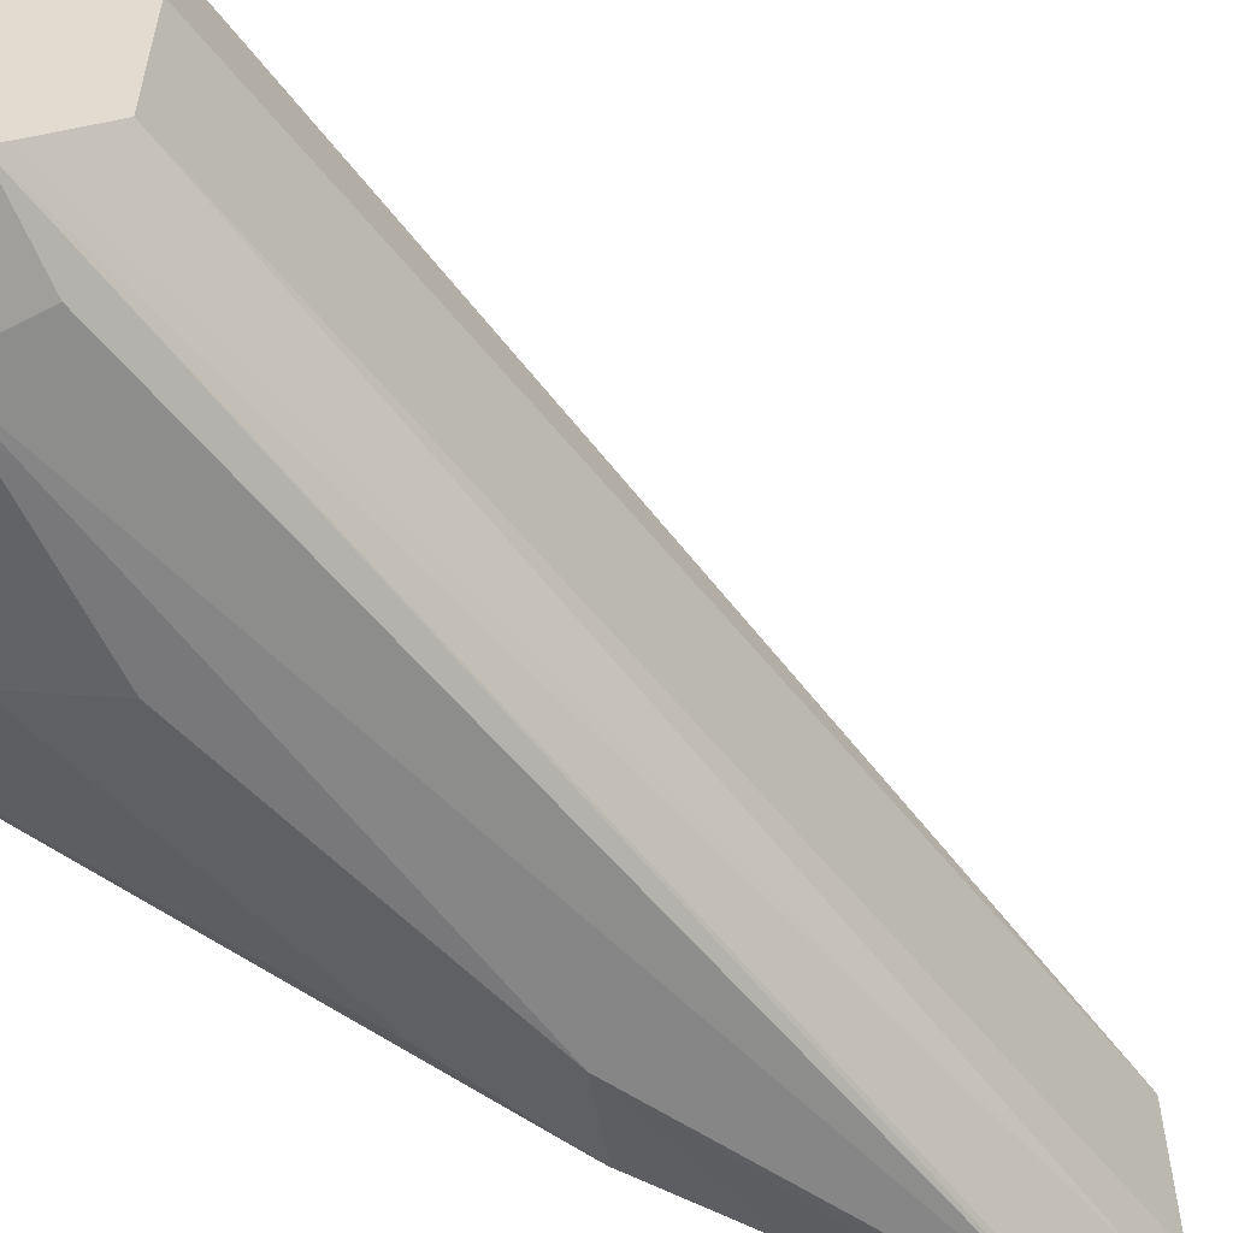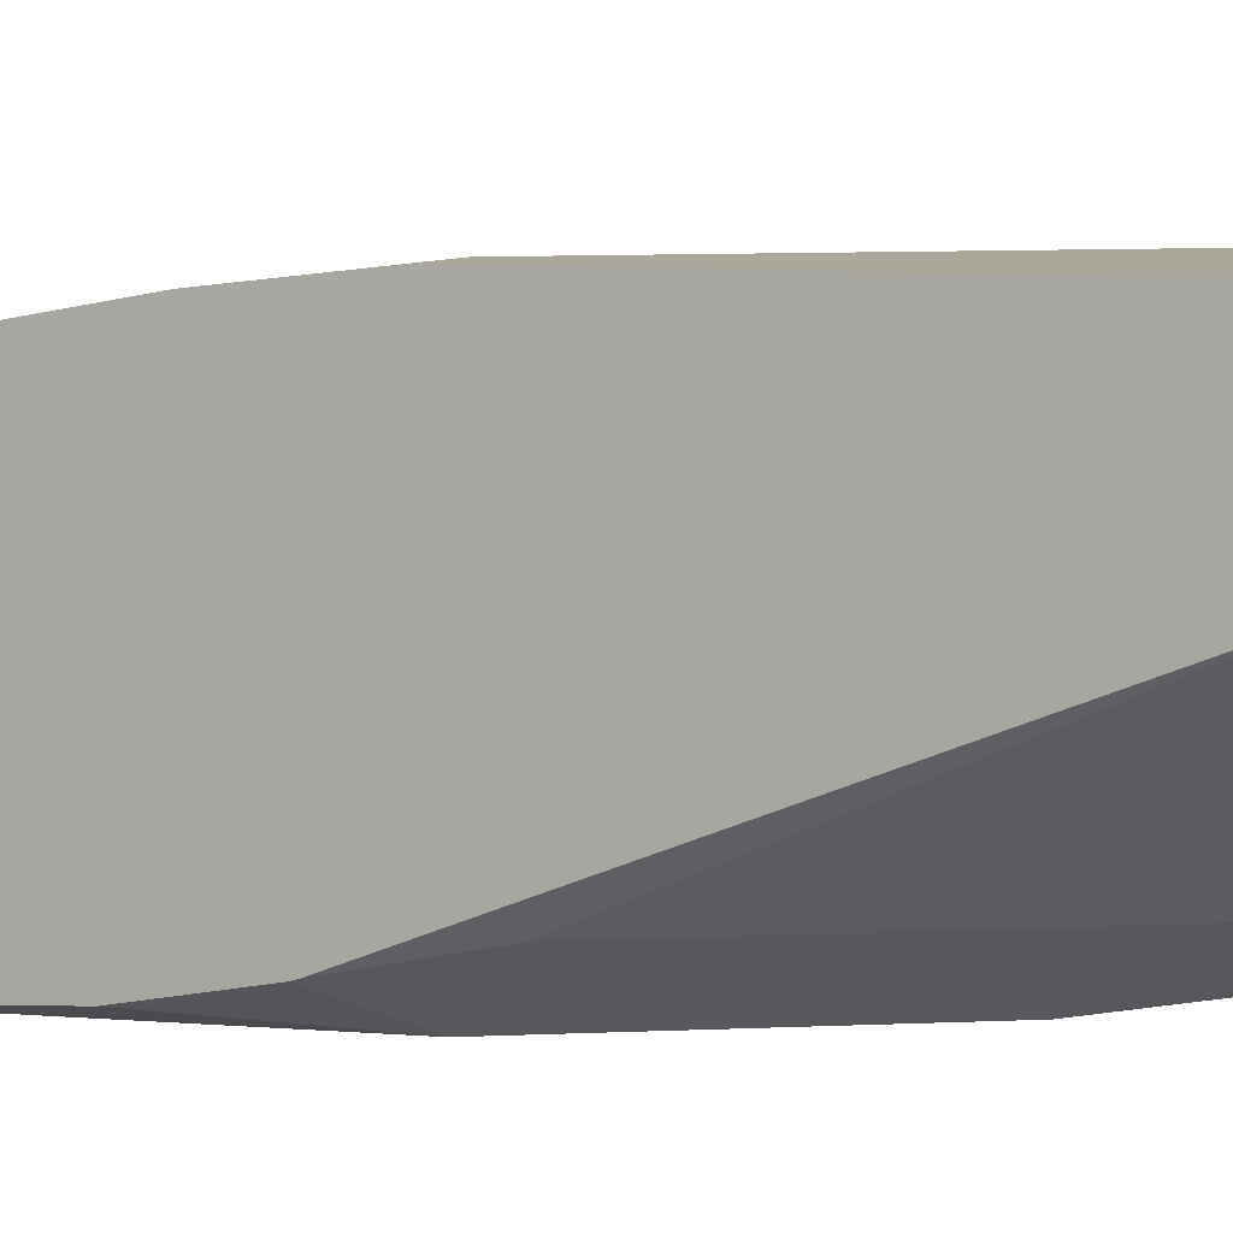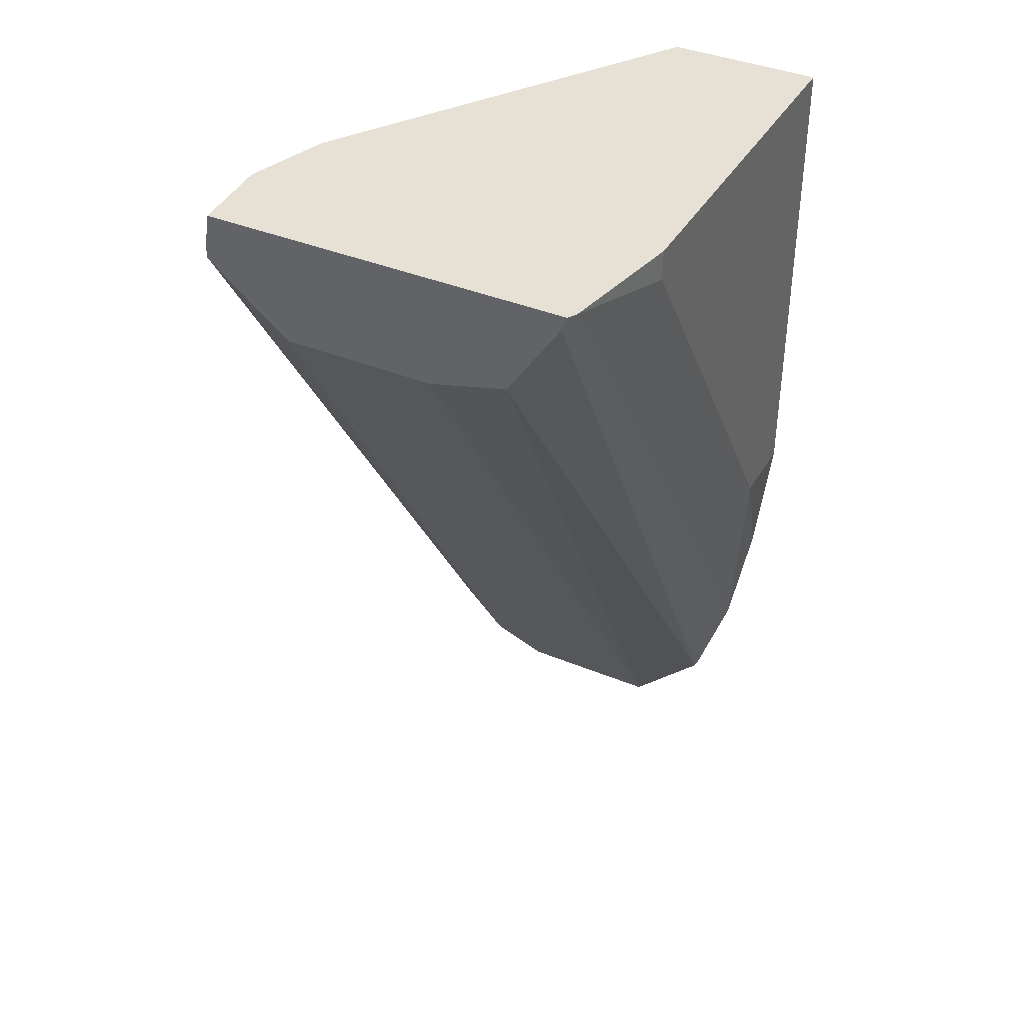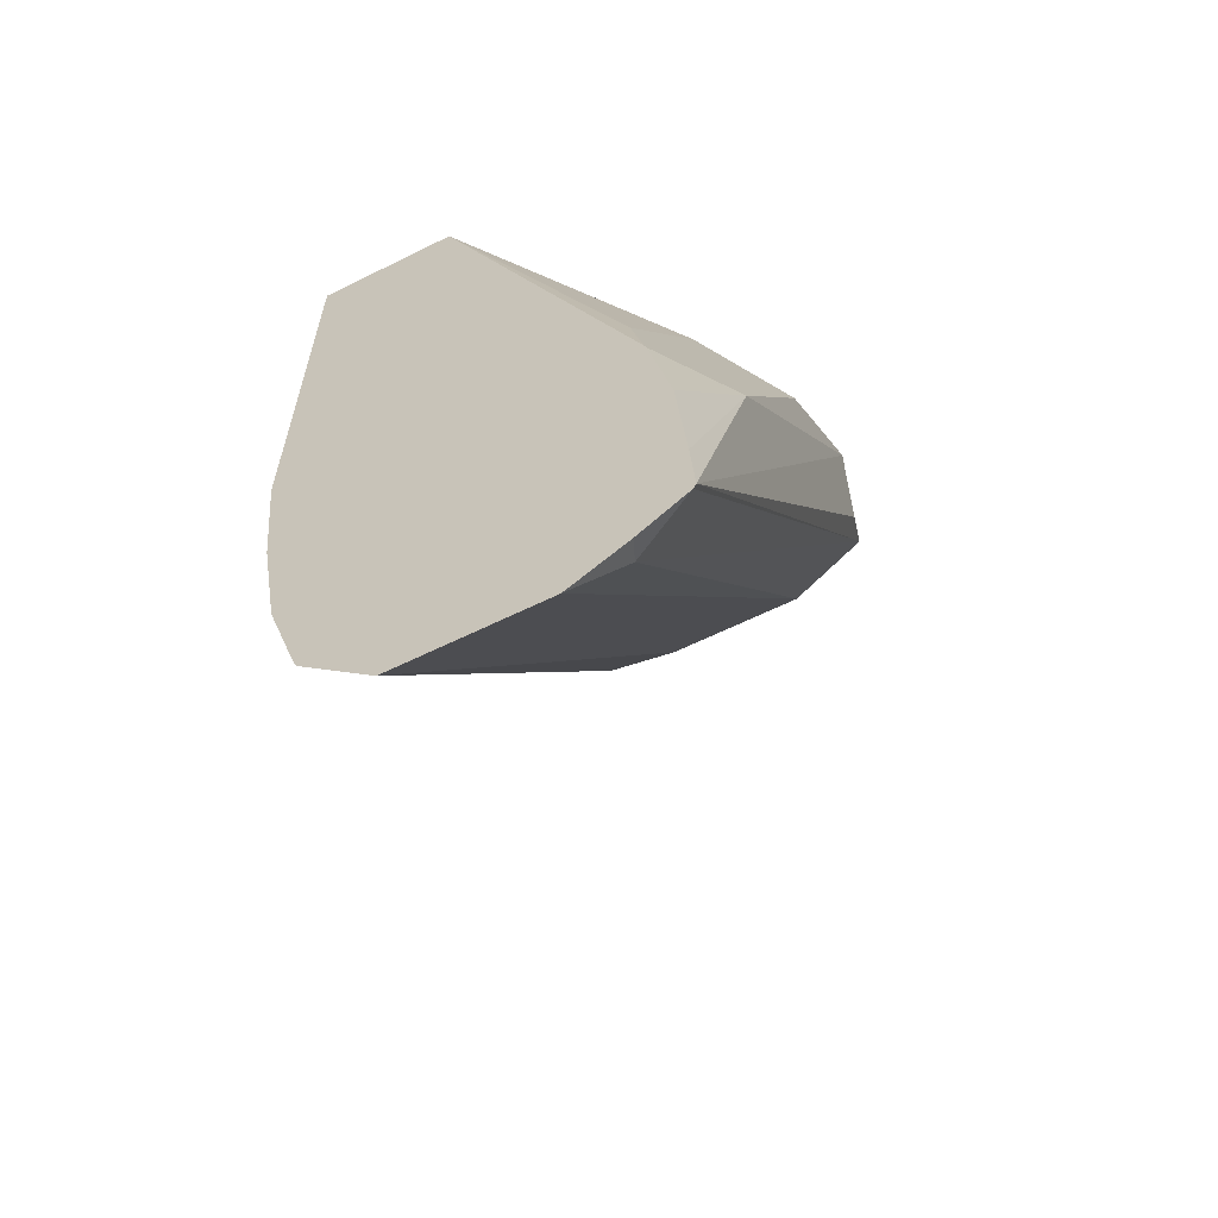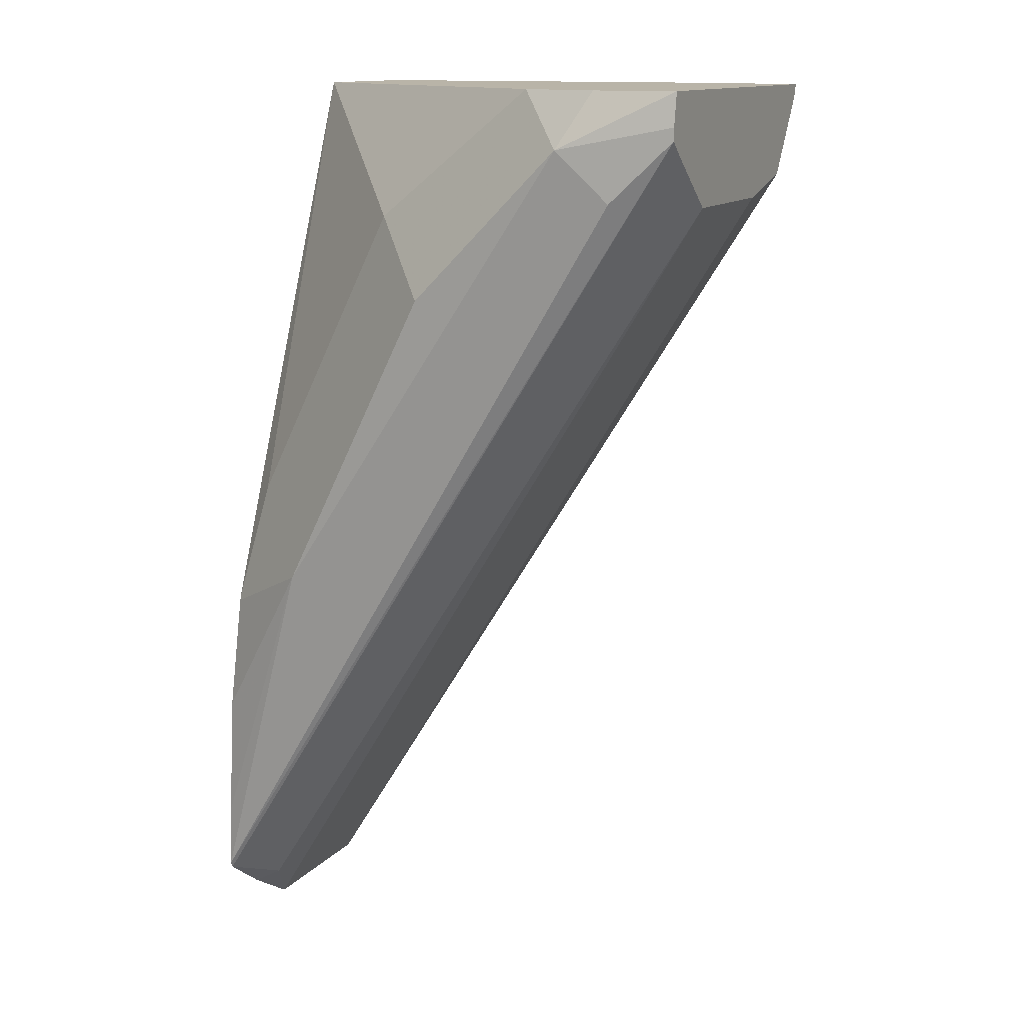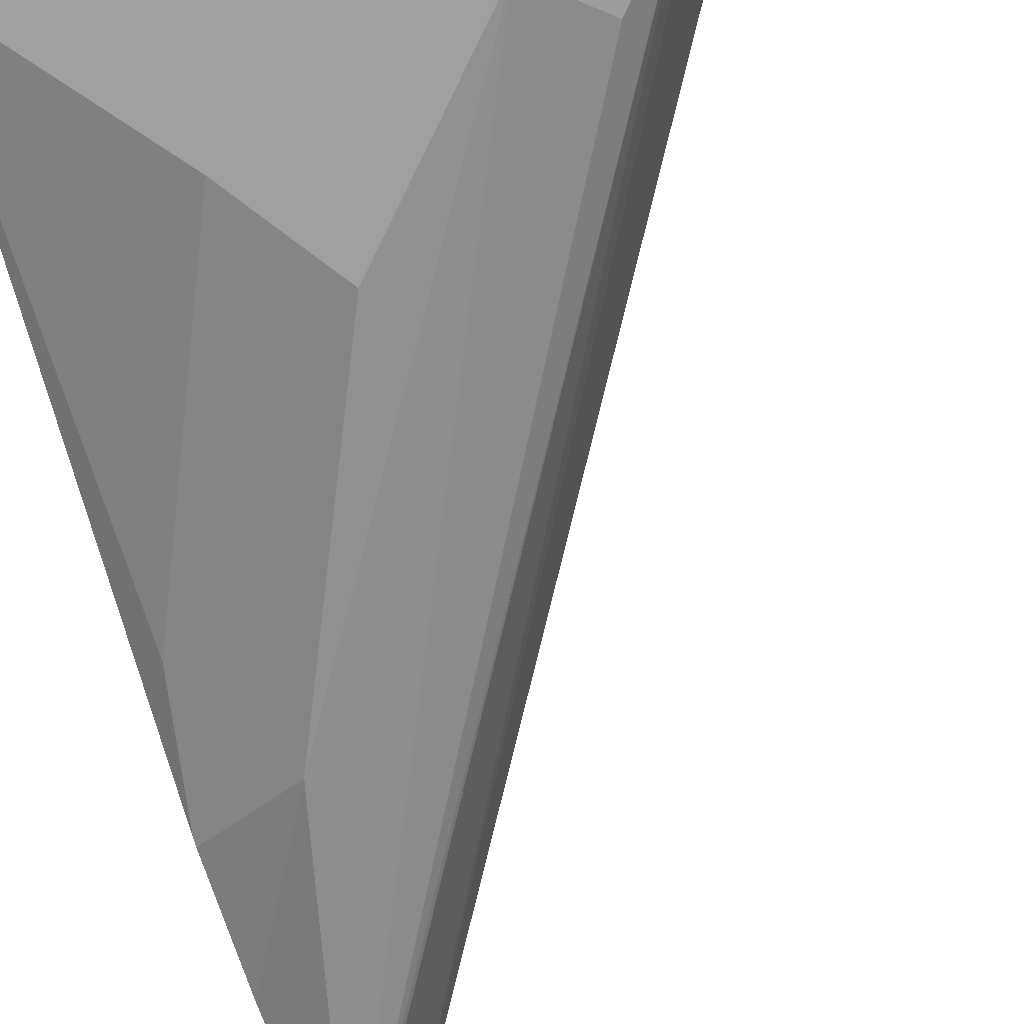
<metadata>
{"format":"obj","ext":"obj","renderer":"f3d","projection":"perspective","resolution":1024,"background":"white","views":[{"elev":-57.6,"azim":69.6,"up":"+Y"},{"elev":8.1,"azim":-70.2,"up":"+Y"},{"elev":39.2,"azim":117.3,"up":"+Z"},{"elev":-61.2,"azim":-63.2,"up":"+Z"},{"elev":13.3,"azim":25.4,"up":"+Z"},{"elev":-65.7,"azim":19.5,"up":"+Y"}]}
</metadata>
<code>
v -0.4048 -0.1186 0.2805
v -0.382 -0.1449 0.2634
v -0.3596 -0.1476 0.2805
v -0.4048 -0.0988 0.2805
v -0.4048 -0.148 0.2084
v -0.4017 -0.1449 0.2239
v -0.3524 -0.1548 0.2733
v -0.3853 -0.1482 0.247
v -0.3721 -0.1548 0.2536
v -0.3487 -0.1512 0.2805
v -0.3557 -0.0988 0.2805
v -0.4048 -0.0988 0.2173
v -0.4048 -0.1483 0.2076
v -0.3919 -0.1548 0.214
v -0.3458 -0.1531 0.2667
v -0.338 -0.1512 0.2745
v -0.338 -0.1512 0.2762
v -0.338 -0.1504 0.2805
v -0.4048 -0.153 0.1685
v -0.3391 -0.102 0.2805
v -0.3557 -0.0988 0.2766
v -0.3952 -0.0988 0.2173
v -0.4048 -0.1008 0.1996
v -0.4048 -0.1513 0.1927
v -0.4048 -0.1525 0.1768
v -0.338 -0.1488 0.2725
v -0.4048 -0.1526 0.1678
v -0.4017 -0.1449 0.1647
v -0.338 -0.1027 0.2805
v -0.3392 -0.1021 0.2799
v -0.4048 -0.1038 0.1829
v -0.338 -0.1404 0.2657
v -0.4048 -0.1462 0.1631
v -0.4048 -0.1387 0.1585
v -0.338 -0.1033 0.2787
v -0.4048 -0.1085 0.1689
v -0.338 -0.1206 0.2657
v -0.4048 -0.1189 0.1585
v -0.338 -0.1102 0.2683
v -0.4048 -0.1089 0.1681
f 16 19 27
f 16 32 37
f 16 18 17
f 16 29 18
f 16 35 29
f 16 39 35
f 16 37 39
f 16 26 32
f 11 20 21
f 14 25 19
f 14 24 25
f 13 24 14
f 12 22 23
f 8 14 9
f 7 19 15
f 16 27 28
f 15 19 16
f 16 28 26
f 32 34 38
f 20 30 31
f 7 14 19
f 37 38 39
f 35 40 36
f 35 39 40
f 32 38 37
f 30 36 31
f 30 35 36
f 20 29 30
f 29 35 30
f 38 40 39
f 28 33 34
f 27 33 28
f 26 28 32
f 22 31 23
f 20 22 21
f 20 31 22
f 28 34 32
f 7 9 14
f 1 23 31
f 7 17 18
f 1 33 27
f 1 34 33
f 1 38 34
f 1 40 38
f 1 36 40
f 1 31 36
f 1 4 12
f 1 11 4
f 1 20 11
f 1 29 20
f 1 18 29
f 1 10 18
f 1 3 10
f 1 2 3
f 7 18 10
f 1 27 19
f 1 19 25
f 1 12 23
f 1 24 13
f 1 25 24
f 7 15 16
f 6 14 8
f 6 13 14
f 5 13 6
f 4 22 12
f 4 21 22
f 4 11 21
f 7 16 17
f 2 9 7
f 2 8 9
f 2 6 8
f 2 7 3
f 1 6 2
f 1 5 6
f 1 13 5
f 3 7 10

</code>
